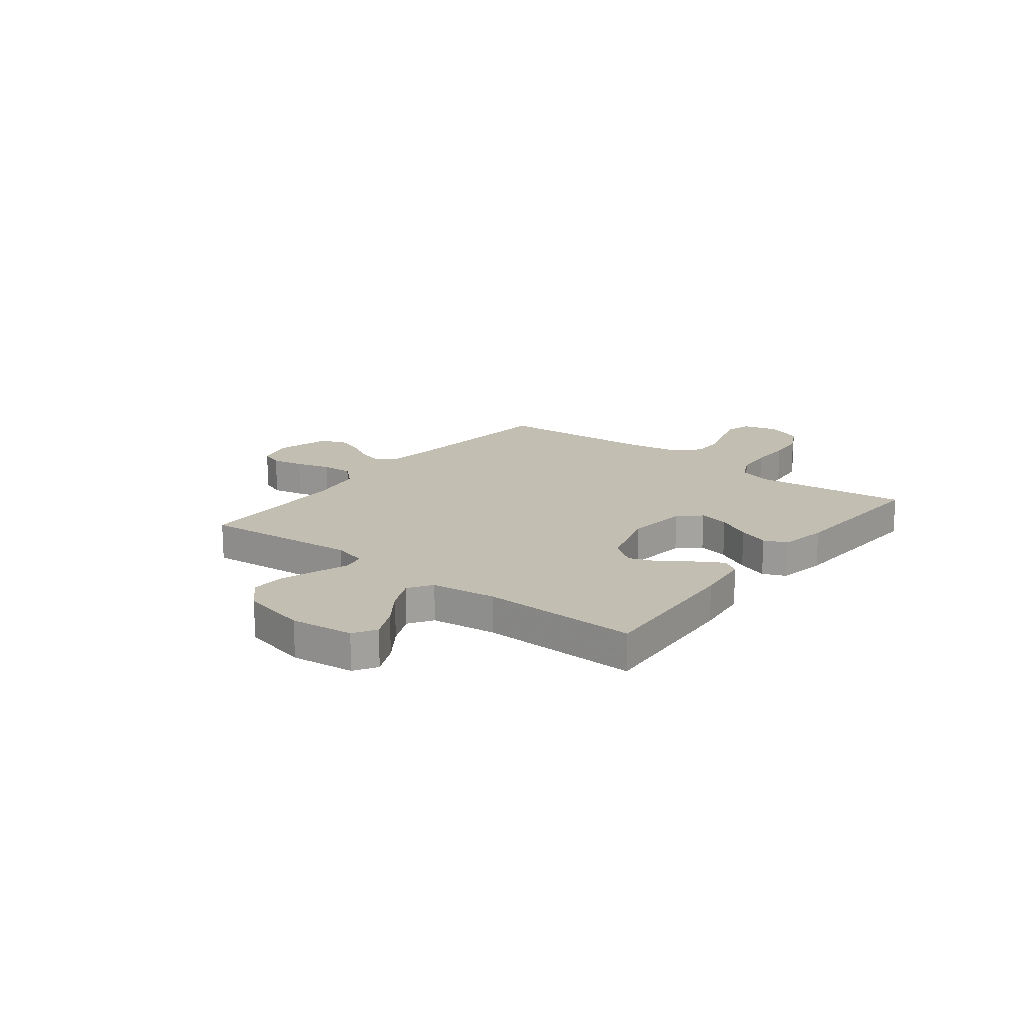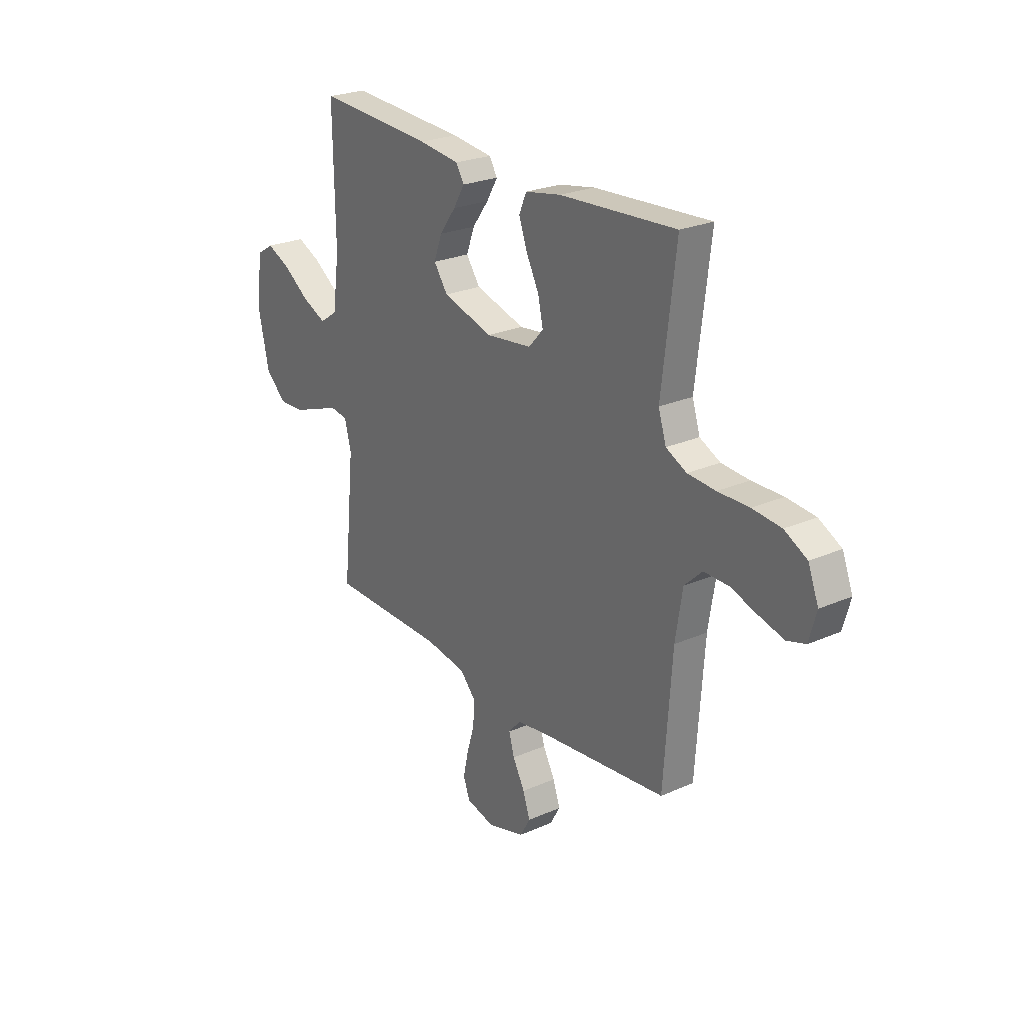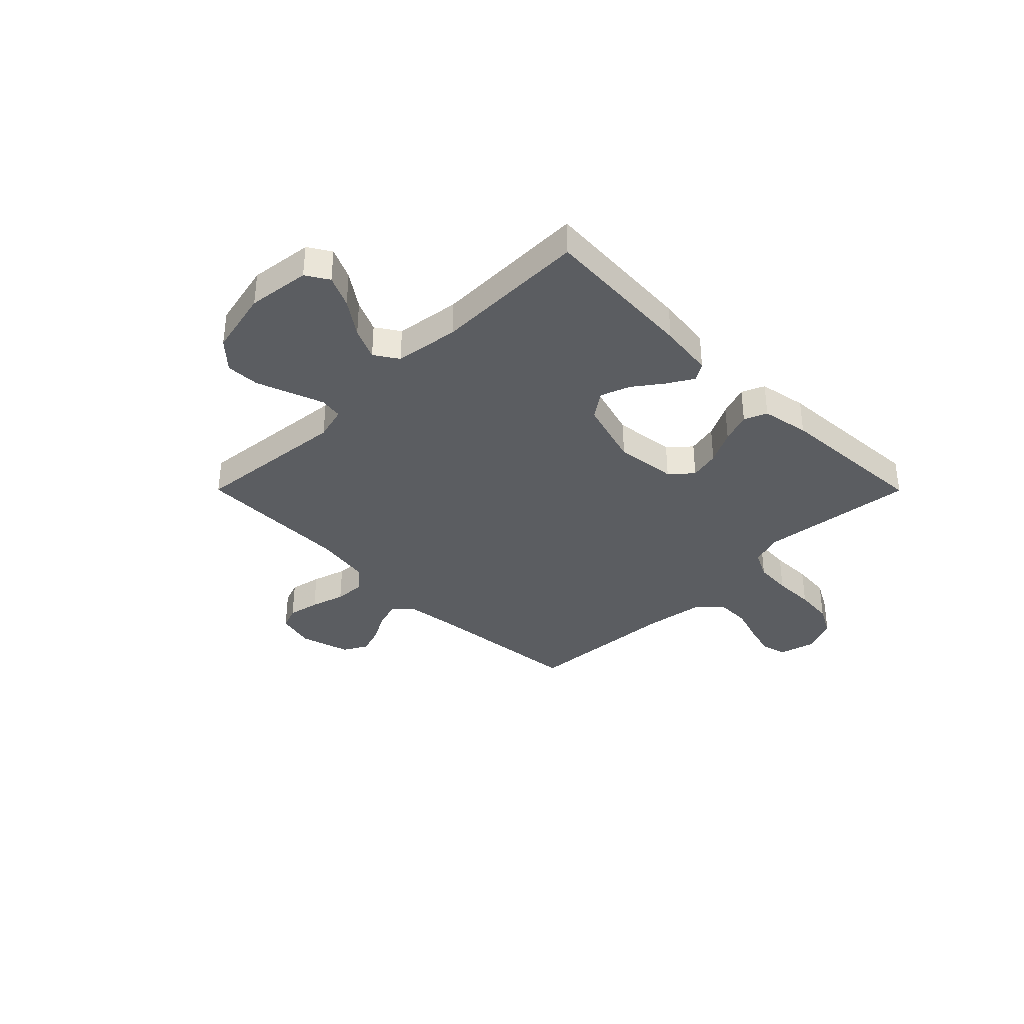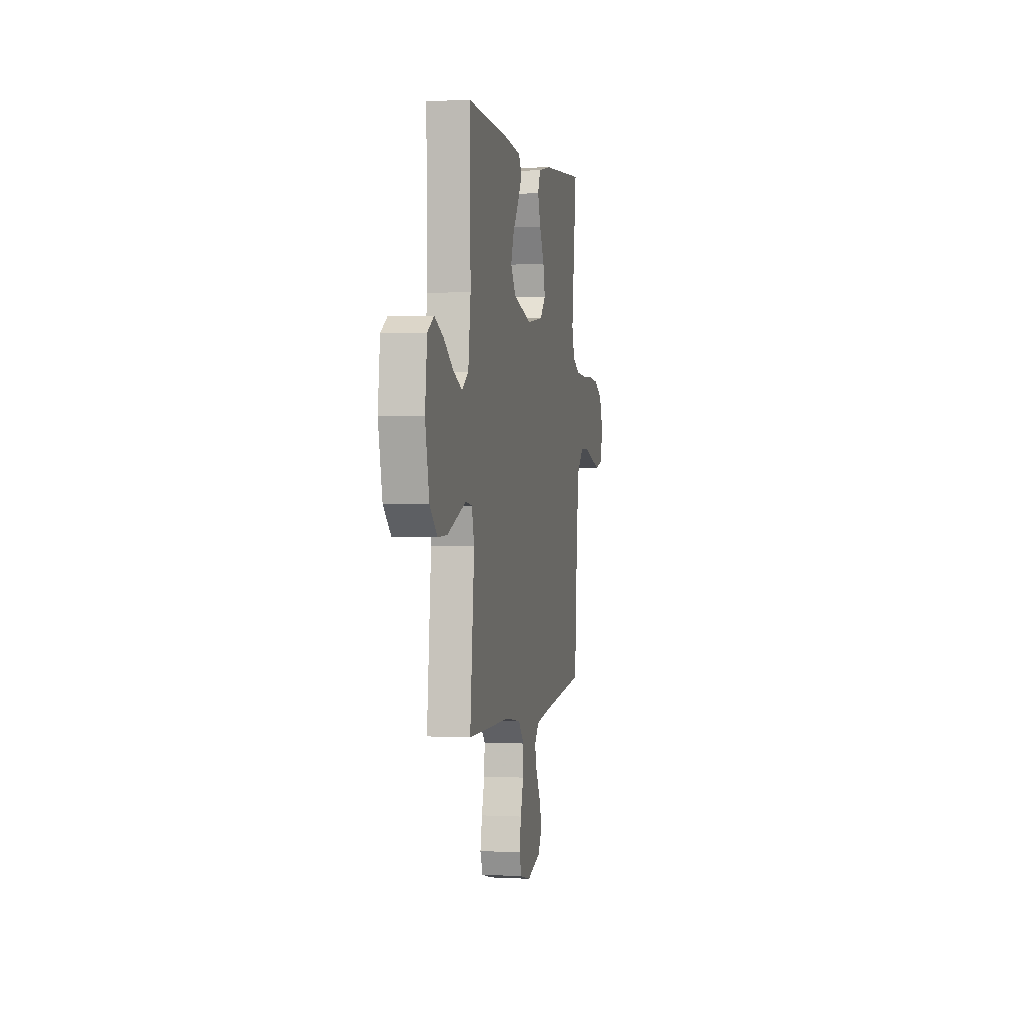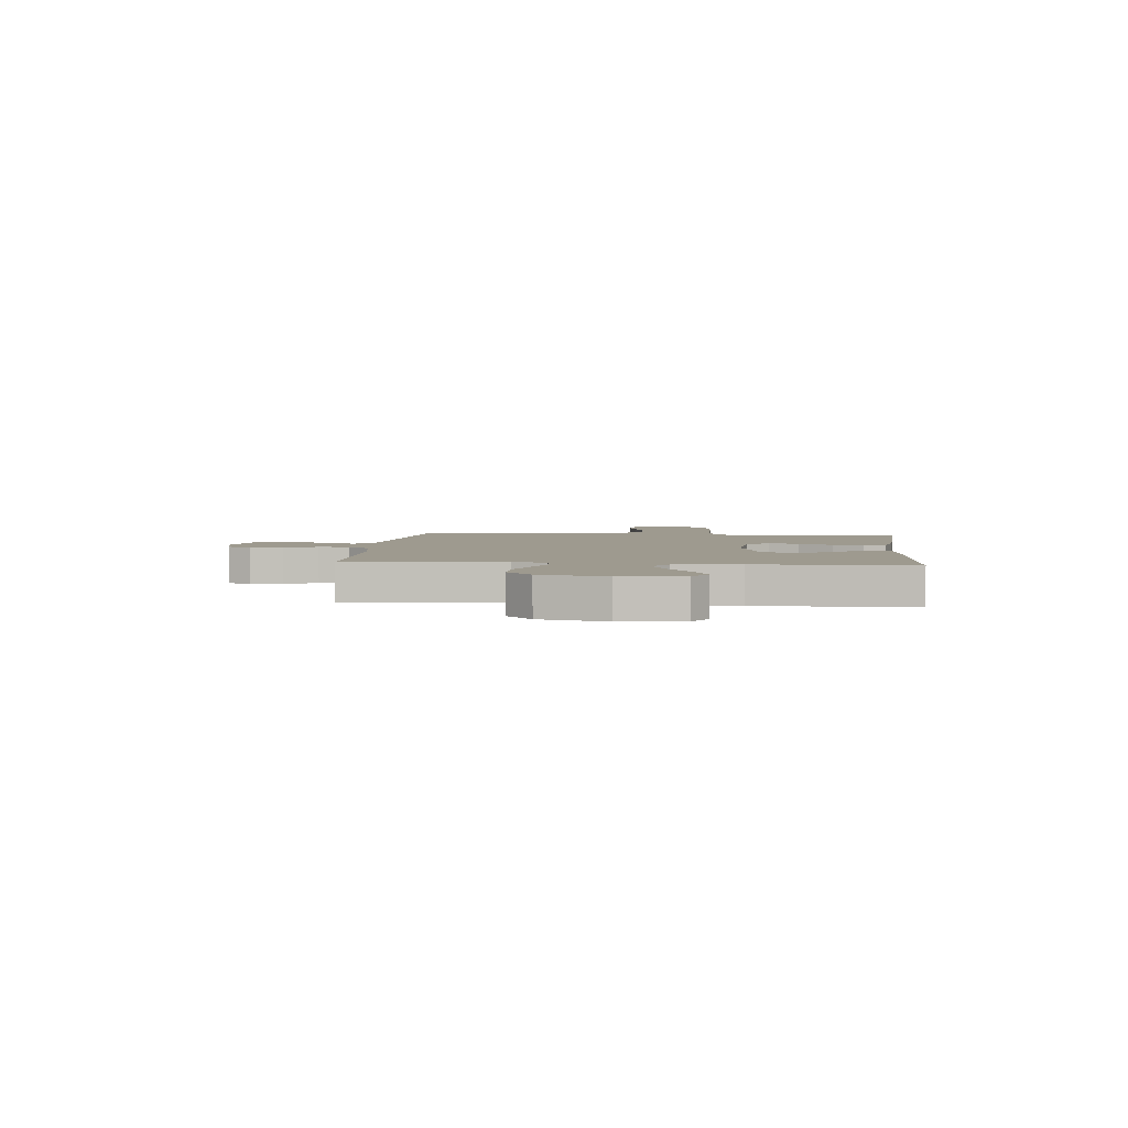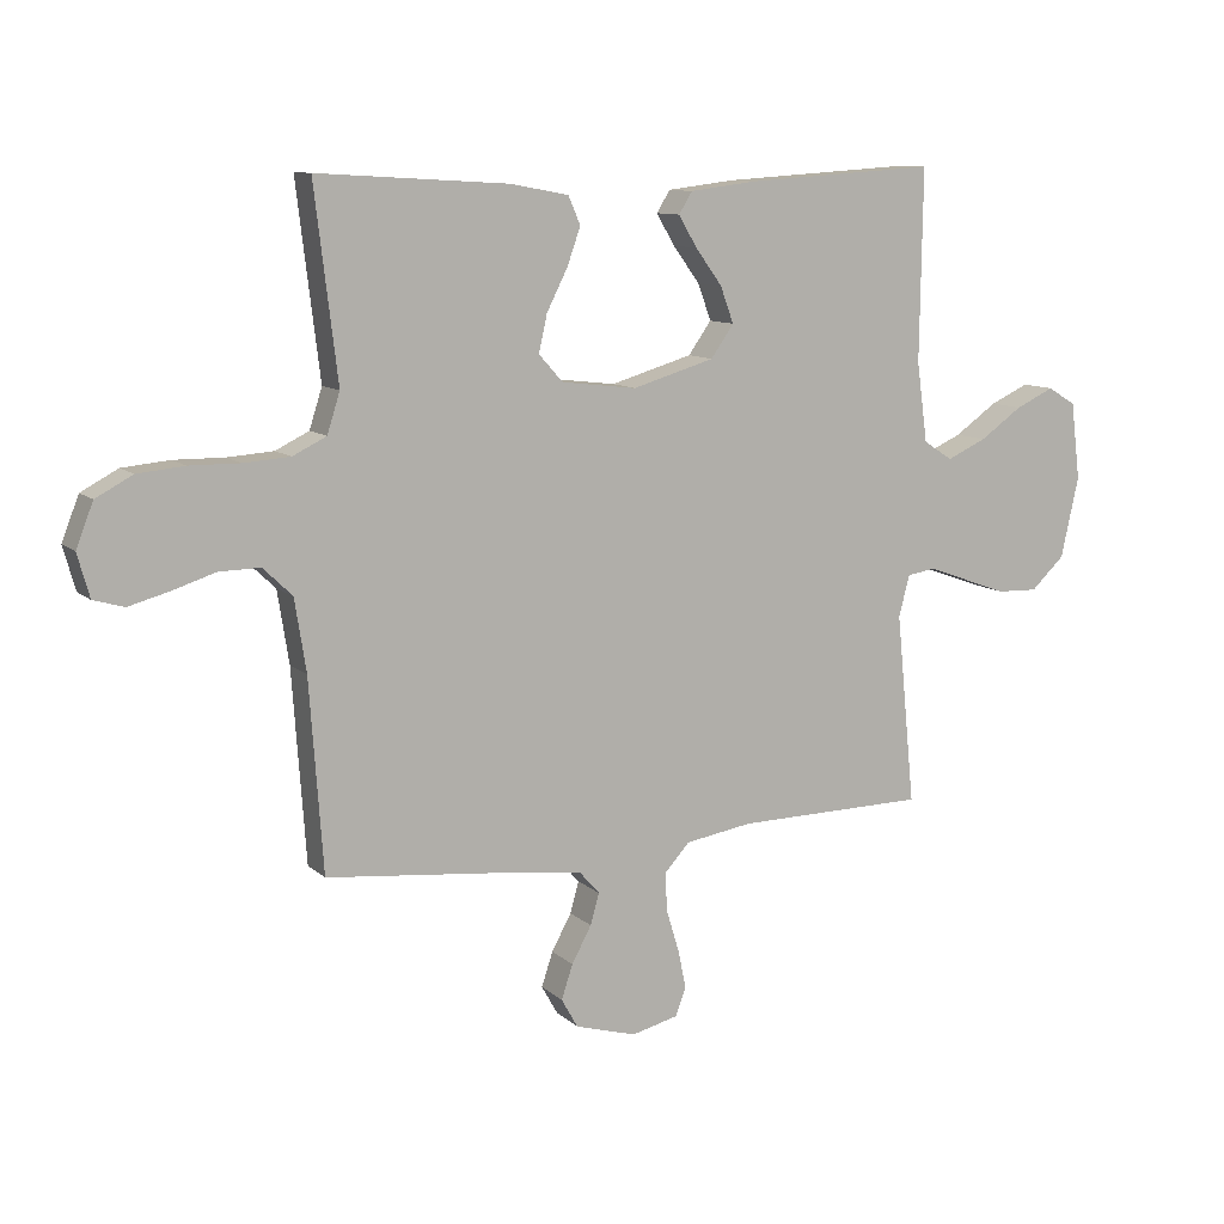
<metadata>
{"format":"obj","ext":"obj","renderer":"f3d","projection":"perspective","resolution":1024,"background":"white","views":[{"elev":17.4,"azim":-52.1,"up":"+Y"},{"elev":24.6,"azim":54.1,"up":"+Z"},{"elev":-36.1,"azim":-45.1,"up":"+Y"},{"elev":1.4,"azim":-78.9,"up":"+Z"},{"elev":3.7,"azim":-84.3,"up":"+Y"},{"elev":10.4,"azim":153.1,"up":"+Z"}]}
</metadata>
<code>
v 0.5 0.07 -0.5
v 0.2 0.07 -0.531
v 0.092 0.07 -0.545
v 0.06 0.07 -0.581
v 0.074 0.07 -0.63
v 0.105 0.07 -0.687
v 0.123 0.07 -0.741
v 0.097 0.07 -0.787
v 0 0.07 -0.815
v -0.073 0.07 -0.797
v -0.09 0.07 -0.752
v -0.077 0.07 -0.691
v -0.057 0.07 -0.625
v -0.054 0.07 -0.565
v -0.094 0.07 -0.521
v -0.2 0.07 -0.504
v -0.5 0.07 -0.5
v -0.47 0.07 -0.2
v -0.487 0.07 -0.135
v -0.532 0.07 -0.128
v -0.593 0.07 -0.15
v -0.662 0.07 -0.175
v -0.727 0.07 -0.177
v -0.78 0.07 -0.127
v -0.808 0.07 0
v -0.793 0.07 0.121
v -0.749 0.07 0.148
v -0.688 0.07 0.12
v -0.621 0.07 0.073
v -0.559 0.07 0.045
v -0.513 0.07 0.075
v -0.496 0.07 0.2
v -0.5 0.07 0.5
v -0.2 0.07 0.481
v -0.094 0.07 0.468
v -0.073 0.07 0.434
v -0.102 0.07 0.385
v -0.144 0.07 0.328
v -0.165 0.07 0.271
v -0.129 0.07 0.22
v 0 0.07 0.182
v 0.118 0.07 0.196
v 0.156 0.07 0.238
v 0.143 0.07 0.297
v 0.11 0.07 0.362
v 0.089 0.07 0.421
v 0.108 0.07 0.465
v 0.2 0.07 0.482
v 0.5 0.07 0.5
v 0.464 0.07 0.2
v 0.484 0.07 0.137
v 0.537 0.07 0.111
v 0.609 0.07 0.106
v 0.689 0.07 0.107
v 0.763 0.07 0.1
v 0.821 0.07 0.069
v 0.848 0.07 0
v 0.829 0.07 -0.068
v 0.781 0.07 -0.082
v 0.718 0.07 -0.065
v 0.649 0.07 -0.043
v 0.585 0.07 -0.042
v 0.539 0.07 -0.086
v 0.521 0.07 -0.2
v 0.5 0 -0.5
v 0.2 0 -0.531
v 0.092 0 -0.545
v 0.06 0 -0.581
v 0.074 0 -0.63
v 0.105 0 -0.687
v 0.123 0 -0.741
v 0.097 0 -0.787
v 0 0 -0.815
v -0.073 0 -0.797
v -0.09 0 -0.752
v -0.077 0 -0.691
v -0.057 0 -0.625
v -0.054 0 -0.565
v -0.094 0 -0.521
v -0.2 0 -0.504
v -0.5 0 -0.5
v -0.47 0 -0.2
v -0.487 0 -0.135
v -0.532 0 -0.128
v -0.593 0 -0.15
v -0.662 0 -0.175
v -0.727 0 -0.177
v -0.78 0 -0.127
v -0.808 0 0
v -0.793 0 0.121
v -0.749 0 0.148
v -0.688 0 0.12
v -0.621 0 0.073
v -0.559 0 0.045
v -0.513 0 0.075
v -0.496 0 0.2
v -0.5 0 0.5
v -0.2 0 0.481
v -0.094 0 0.468
v -0.073 0 0.434
v -0.102 0 0.385
v -0.144 0 0.328
v -0.165 0 0.271
v -0.129 0 0.22
v 0 0 0.182
v 0.118 0 0.196
v 0.156 0 0.238
v 0.143 0 0.297
v 0.11 0 0.362
v 0.089 0 0.421
v 0.108 0 0.465
v 0.2 0 0.482
v 0.5 0 0.5
v 0.464 0 0.2
v 0.484 0 0.137
v 0.537 0 0.111
v 0.609 0 0.106
v 0.689 0 0.107
v 0.763 0 0.1
v 0.821 0 0.069
v 0.848 0 0
v 0.829 0 -0.068
v 0.781 0 -0.082
v 0.718 0 -0.065
v 0.649 0 -0.043
v 0.585 0 -0.042
v 0.539 0 -0.086
v 0.521 0 -0.2
f 59 60 61
f 58 59 61
f 57 58 61
f 56 57 61
f 55 56 61
f 54 55 61
f 53 54 61
f 52 53 61 62
f 51 52 62 63
f 48 49 50
f 47 48 50
f 46 47 50
f 45 46 50
f 44 45 50
f 51 63 64
f 50 51 64
f 44 50 64
f 43 44 64
f 36 37 38
f 35 36 38
f 34 35 38
f 33 34 38
f 32 33 38
f 31 32 38 39
f 30 31 39 40
f 27 28 29
f 26 27 29
f 25 26 29
f 24 25 29
f 23 24 29
f 22 23 29
f 21 22 29
f 20 21 29 30
f 30 40 41
f 20 30 41
f 19 20 41
f 16 17 18
f 19 41 42
f 18 19 42
f 16 18 42
f 15 16 42
f 11 12 13
f 10 11 13
f 9 10 13
f 8 9 13
f 7 8 13
f 6 7 13
f 5 6 13
f 4 5 13 14
f 64 1 2
f 43 64 2
f 42 43 2
f 15 42 2
f 3 4 14 15
f 2 3 15
f 125 124 123
f 125 123 122
f 125 122 121
f 125 121 120
f 125 120 119
f 125 119 118
f 125 118 117
f 126 125 117 116
f 127 126 116 115
f 114 113 112
f 114 112 111
f 114 111 110
f 114 110 109
f 114 109 108
f 128 127 115
f 128 115 114
f 128 114 108
f 128 108 107
f 102 101 100
f 102 100 99
f 102 99 98
f 102 98 97
f 102 97 96
f 103 102 96 95
f 104 103 95 94
f 93 92 91
f 93 91 90
f 93 90 89
f 93 89 88
f 93 88 87
f 93 87 86
f 93 86 85
f 94 93 85 84
f 105 104 94
f 105 94 84
f 105 84 83
f 82 81 80
f 106 105 83
f 106 83 82
f 106 82 80
f 106 80 79
f 77 76 75
f 77 75 74
f 77 74 73
f 77 73 72
f 77 72 71
f 77 71 70
f 77 70 69
f 78 77 69 68
f 66 65 128
f 66 128 107
f 66 107 106
f 66 106 79
f 79 78 68 67
f 79 67 66
f 1 65 66 2
f 2 66 67 3
f 3 67 68 4
f 4 68 69 5
f 5 69 70 6
f 6 70 71 7
f 7 71 72 8
f 8 72 73 9
f 9 73 74 10
f 10 74 75 11
f 11 75 76 12
f 12 76 77 13
f 13 77 78 14
f 14 78 79 15
f 15 79 80 16
f 16 80 81 17
f 17 81 82 18
f 18 82 83 19
f 19 83 84 20
f 20 84 85 21
f 21 85 86 22
f 22 86 87 23
f 23 87 88 24
f 24 88 89 25
f 25 89 90 26
f 26 90 91 27
f 27 91 92 28
f 28 92 93 29
f 29 93 94 30
f 30 94 95 31
f 31 95 96 32
f 32 96 97 33
f 33 97 98 34
f 34 98 99 35
f 35 99 100 36
f 36 100 101 37
f 37 101 102 38
f 38 102 103 39
f 39 103 104 40
f 40 104 105 41
f 41 105 106 42
f 42 106 107 43
f 43 107 108 44
f 44 108 109 45
f 45 109 110 46
f 46 110 111 47
f 47 111 112 48
f 48 112 113 49
f 49 113 114 50
f 50 114 115 51
f 51 115 116 52
f 52 116 117 53
f 53 117 118 54
f 54 118 119 55
f 55 119 120 56
f 56 120 121 57
f 57 121 122 58
f 58 122 123 59
f 59 123 124 60
f 60 124 125 61
f 61 125 126 62
f 62 126 127 63
f 63 127 128 64
f 64 128 65 1

</code>
